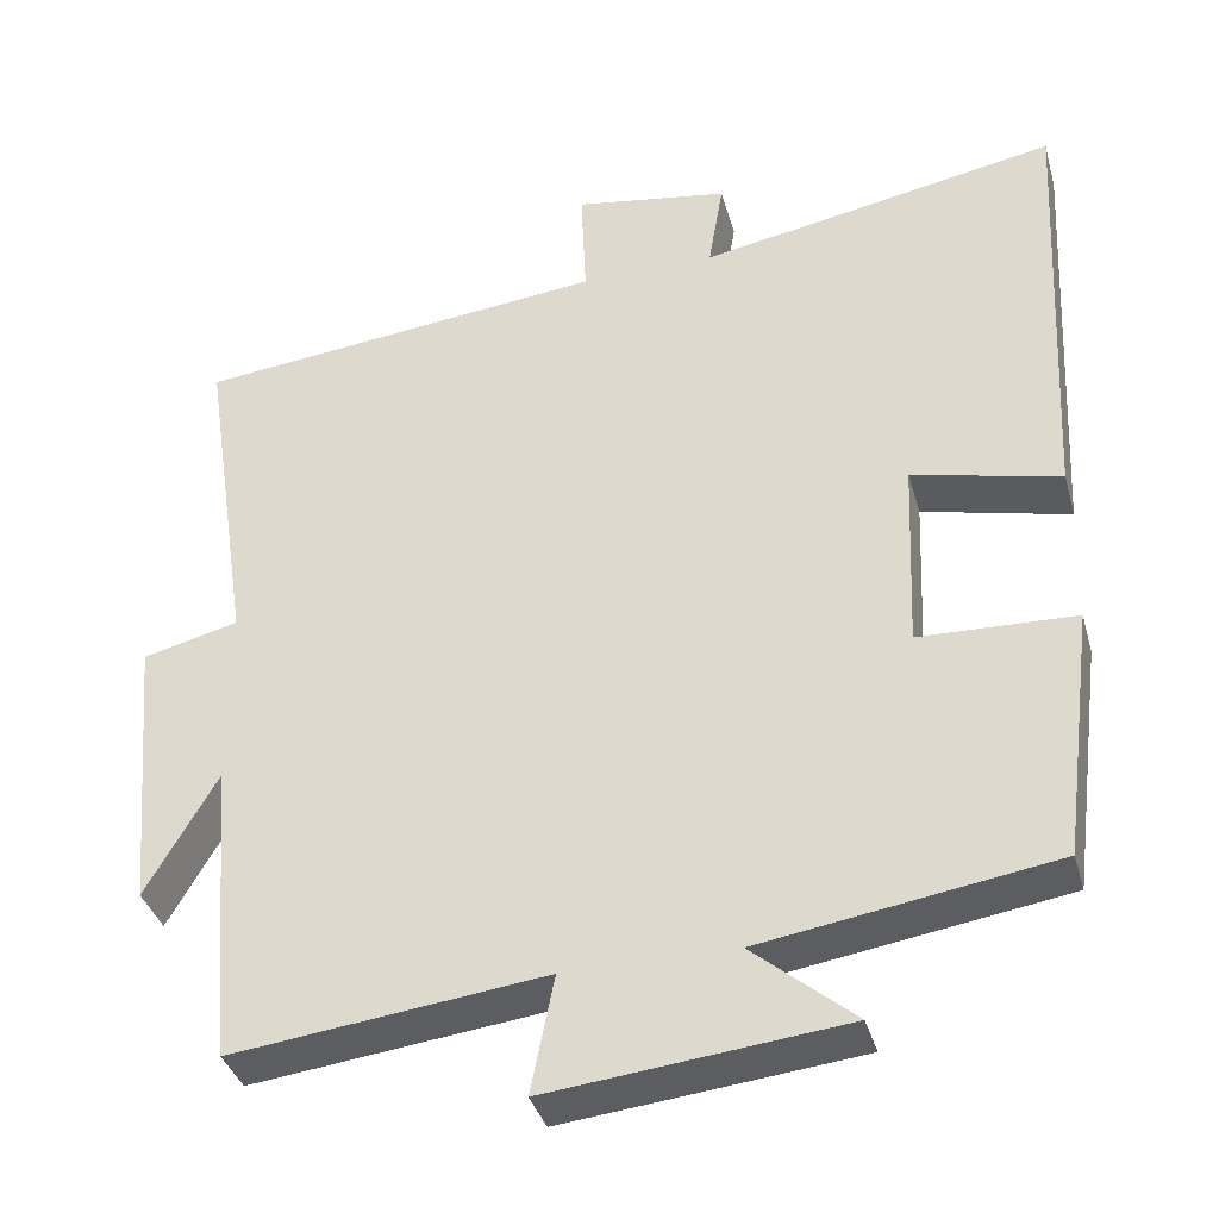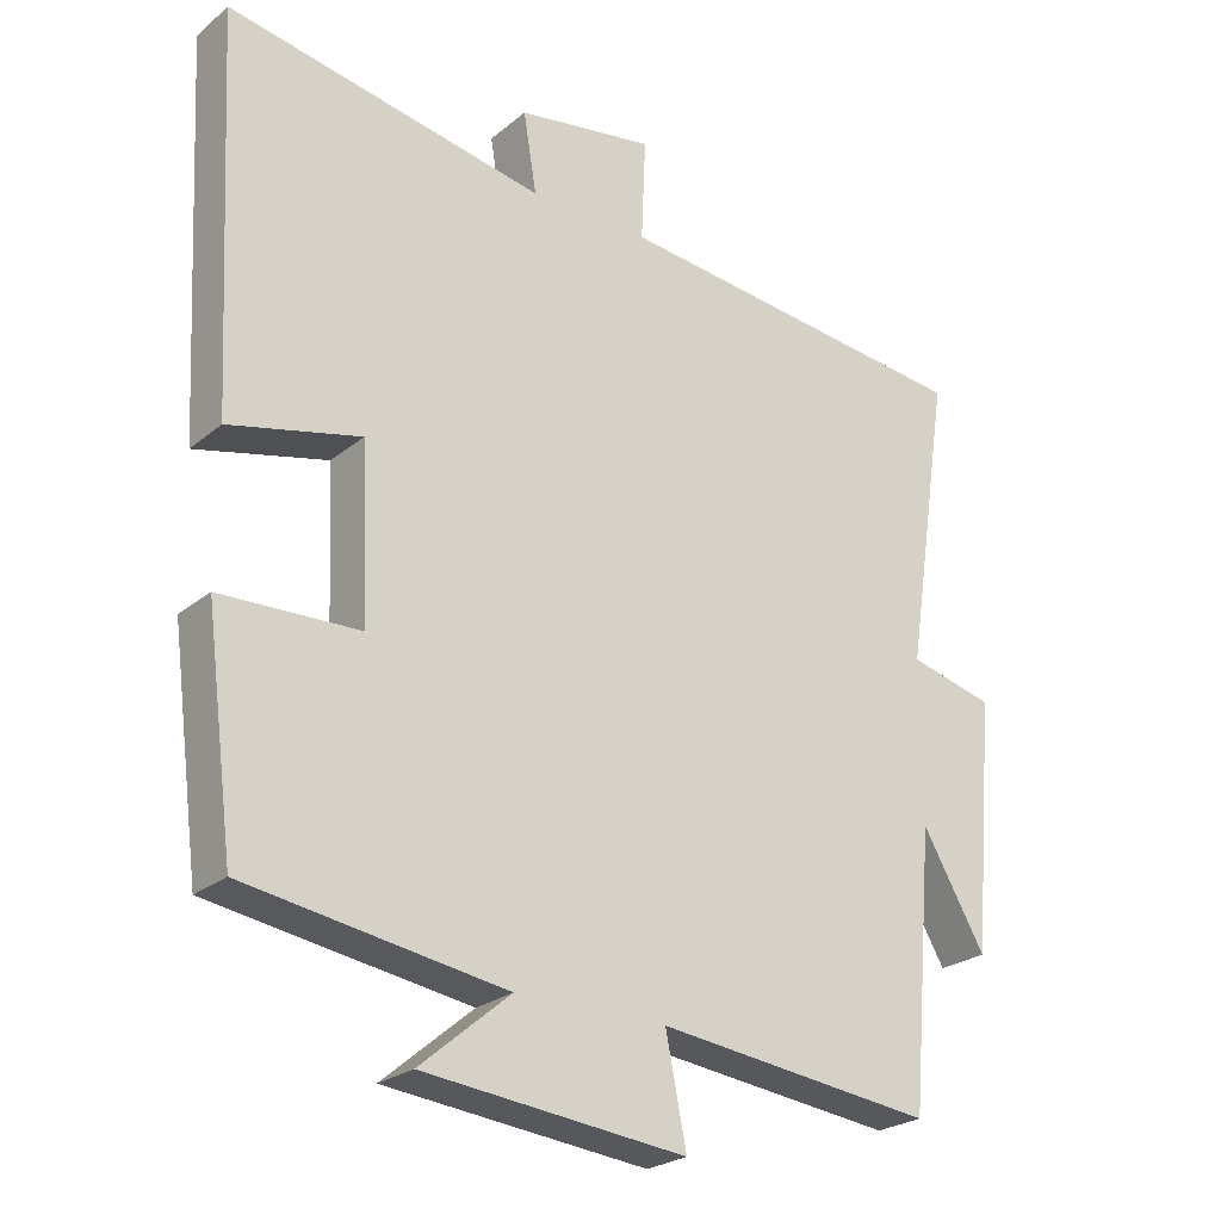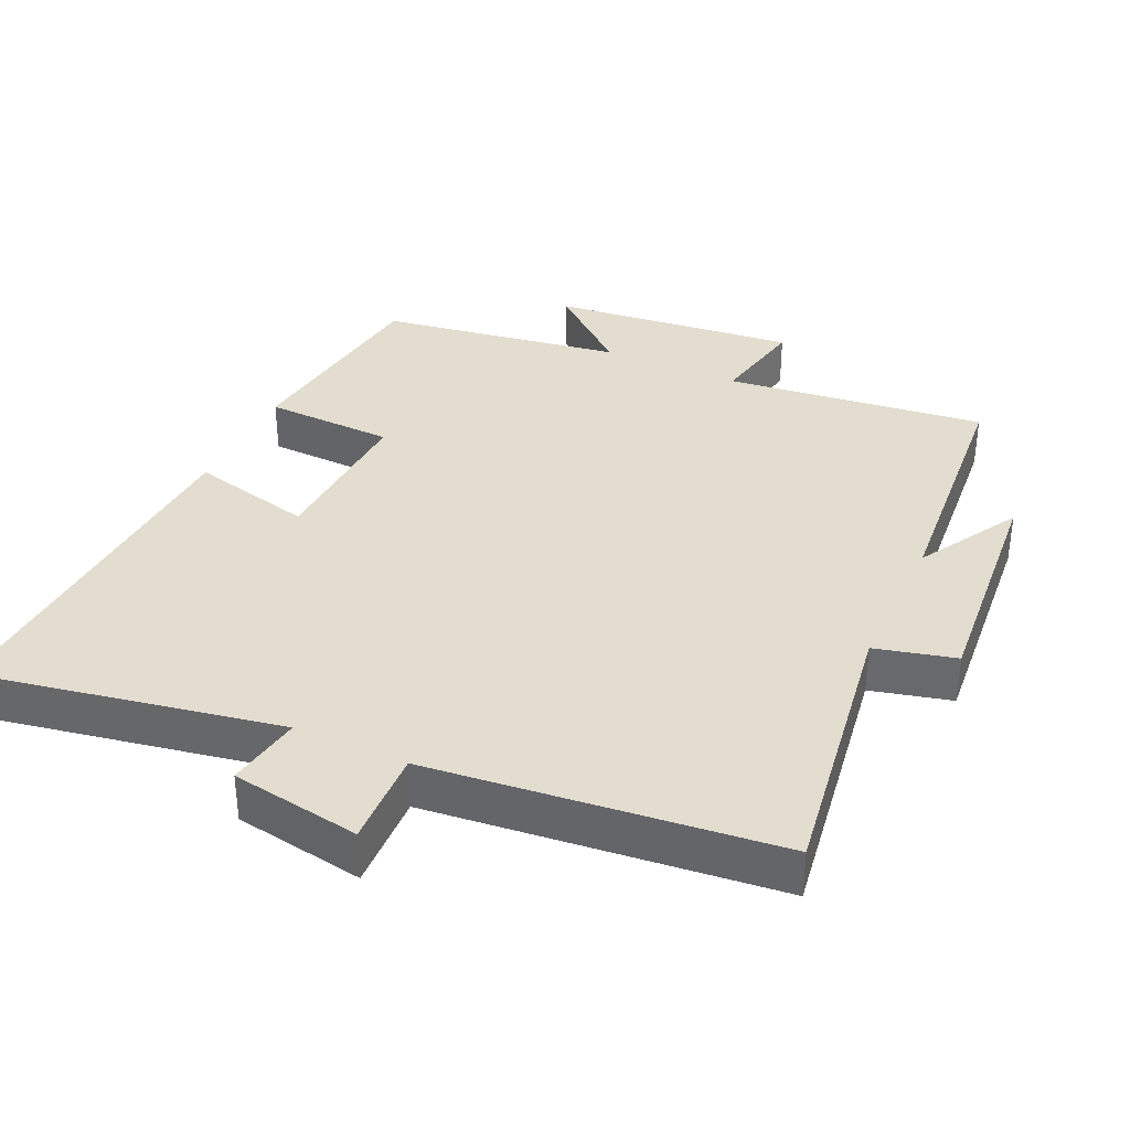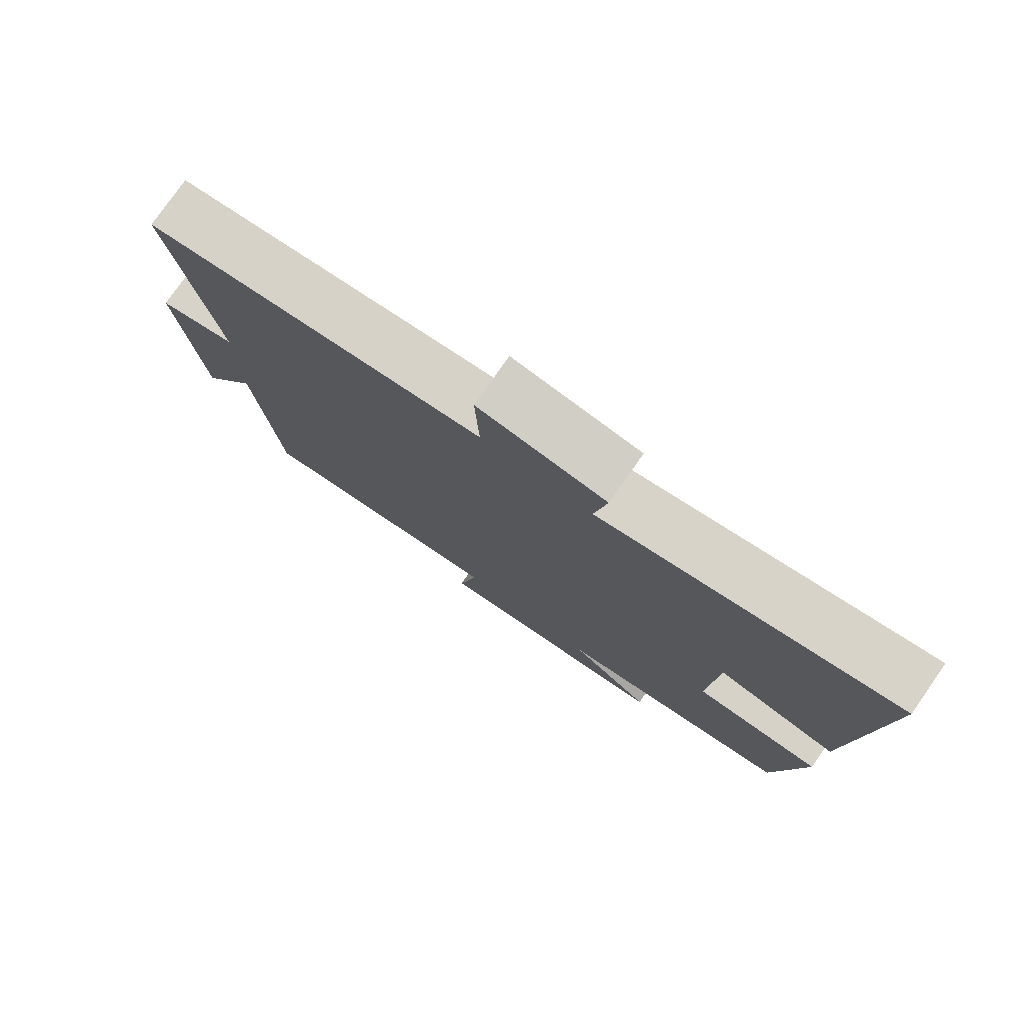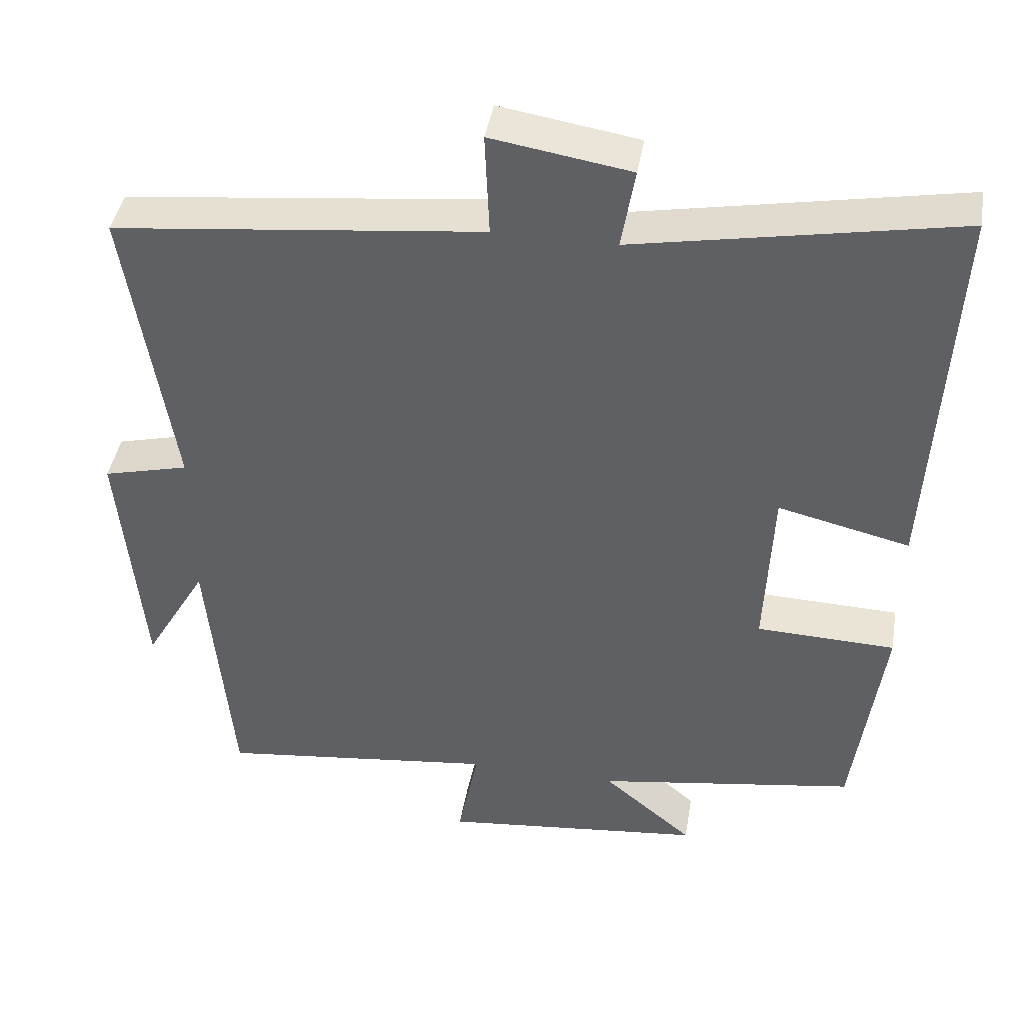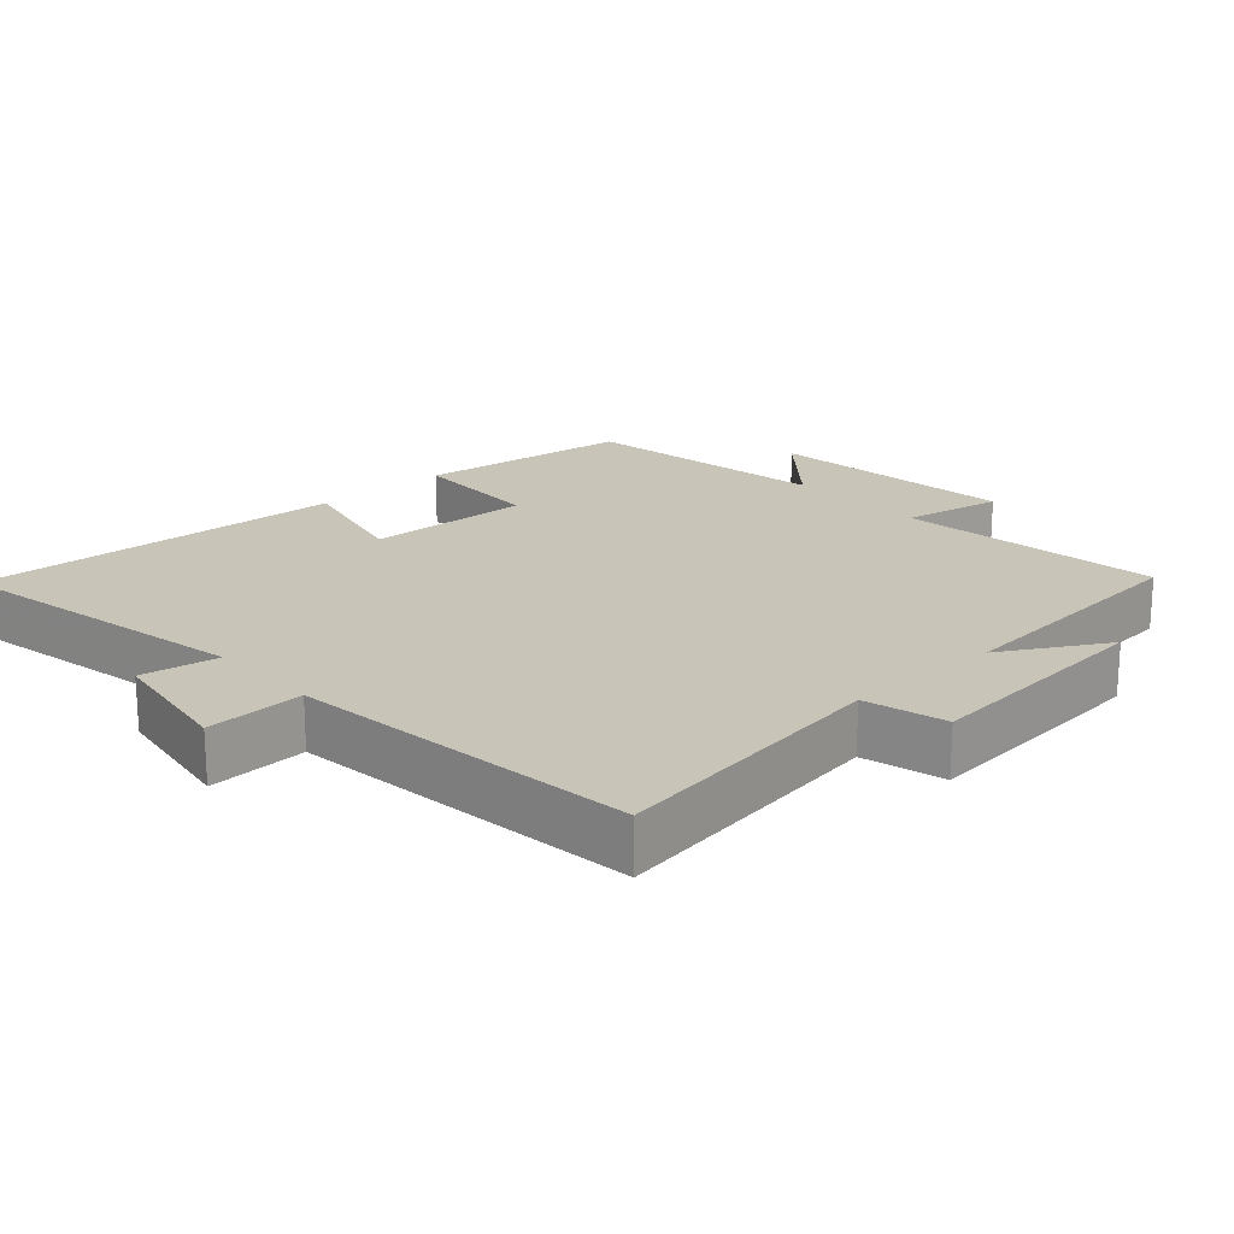
<metadata>
{"format":"obj","ext":"obj","renderer":"f3d","projection":"perspective","resolution":1024,"background":"white","views":[{"elev":-37.2,"azim":-164.7,"up":"+Z"},{"elev":-24.6,"azim":-37.2,"up":"+Z"},{"elev":35.6,"azim":24.9,"up":"+Y"},{"elev":78.0,"azim":-145.1,"up":"+Z"},{"elev":42.7,"azim":-170.4,"up":"+Z"},{"elev":20.1,"azim":47.7,"up":"+Y"}]}
</metadata>
<code>
v -0.461 0.07 -0.445
v -0.5 0.07 -0.143
v -0.313 0.07 -0.137
v -0.323 0.07 0.095
v -0.5 0.07 0.053
v -0.527 0.07 0.581
v -0.096 0.07 0.5
v -0.114 0.07 0.609
v 0.072 0.07 0.639
v 0.066 0.07 0.5
v 0.561 0.07 0.446
v 0.5 0.07 0.045
v 0.615 0.07 0.016
v 0.585 0.07 -0.324
v 0.5 0.07 -0.177
v 0.468 0.07 -0.545
v 0.093 0.07 -0.5
v 0.121 0.07 -0.641
v -0.233 0.07 -0.603
v -0.111 0.07 -0.5
v -0.461 0 -0.445
v -0.5 0 -0.143
v -0.313 0 -0.137
v -0.323 0 0.095
v -0.5 0 0.053
v -0.527 0 0.581
v -0.096 0 0.5
v -0.114 0 0.609
v 0.072 0 0.639
v 0.066 0 0.5
v 0.561 0 0.446
v 0.5 0 0.045
v 0.615 0 0.016
v 0.585 0 -0.324
v 0.5 0 -0.177
v 0.468 0 -0.545
v 0.093 0 -0.5
v 0.121 0 -0.641
v -0.233 0 -0.603
v -0.111 0 -0.5
f 17 18 19 20
f 17 20 1 2
f 15 16 17 2
f 12 13 14 15
f 10 11 12
f 10 12 15
f 7 8 9 10
f 7 10 15
f 4 5 6 7
f 3 4 7 15
f 2 3 15
f 40 39 38 37
f 22 21 40 37
f 22 37 36 35
f 35 34 33 32
f 32 31 30
f 35 32 30
f 30 29 28 27
f 35 30 27
f 27 26 25 24
f 35 27 24 23
f 35 23 22
f 1 21 22 2
f 2 22 23 3
f 3 23 24 4
f 4 24 25 5
f 5 25 26 6
f 6 26 27 7
f 7 27 28 8
f 8 28 29 9
f 9 29 30 10
f 10 30 31 11
f 11 31 32 12
f 12 32 33 13
f 13 33 34 14
f 14 34 35 15
f 15 35 36 16
f 16 36 37 17
f 17 37 38 18
f 18 38 39 19
f 19 39 40 20
f 20 40 21 1

</code>
